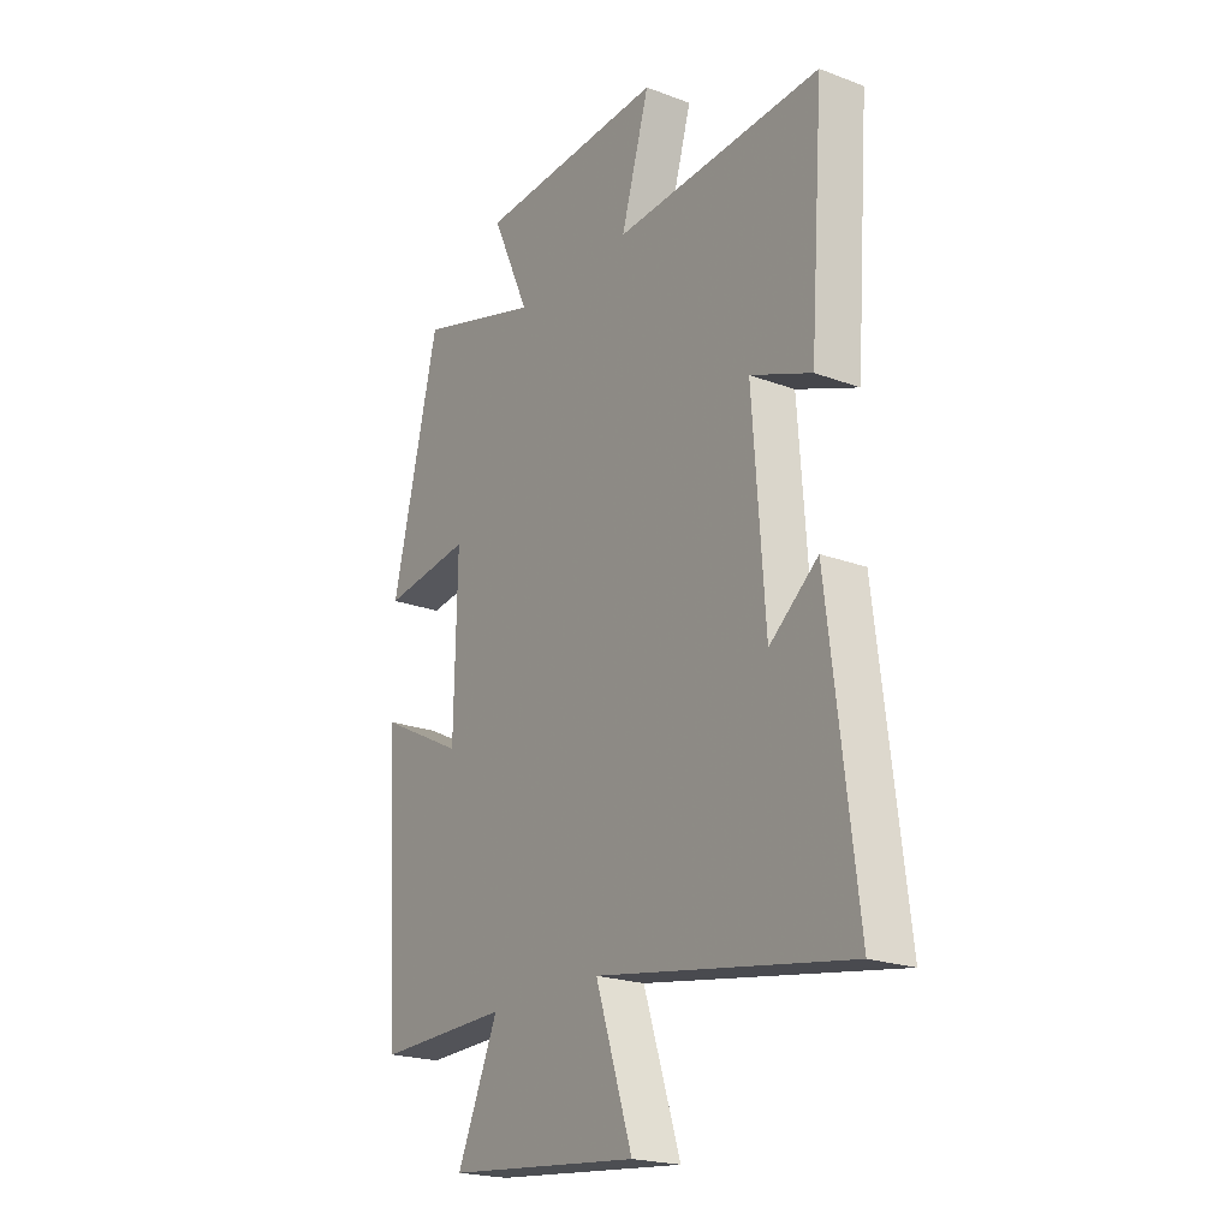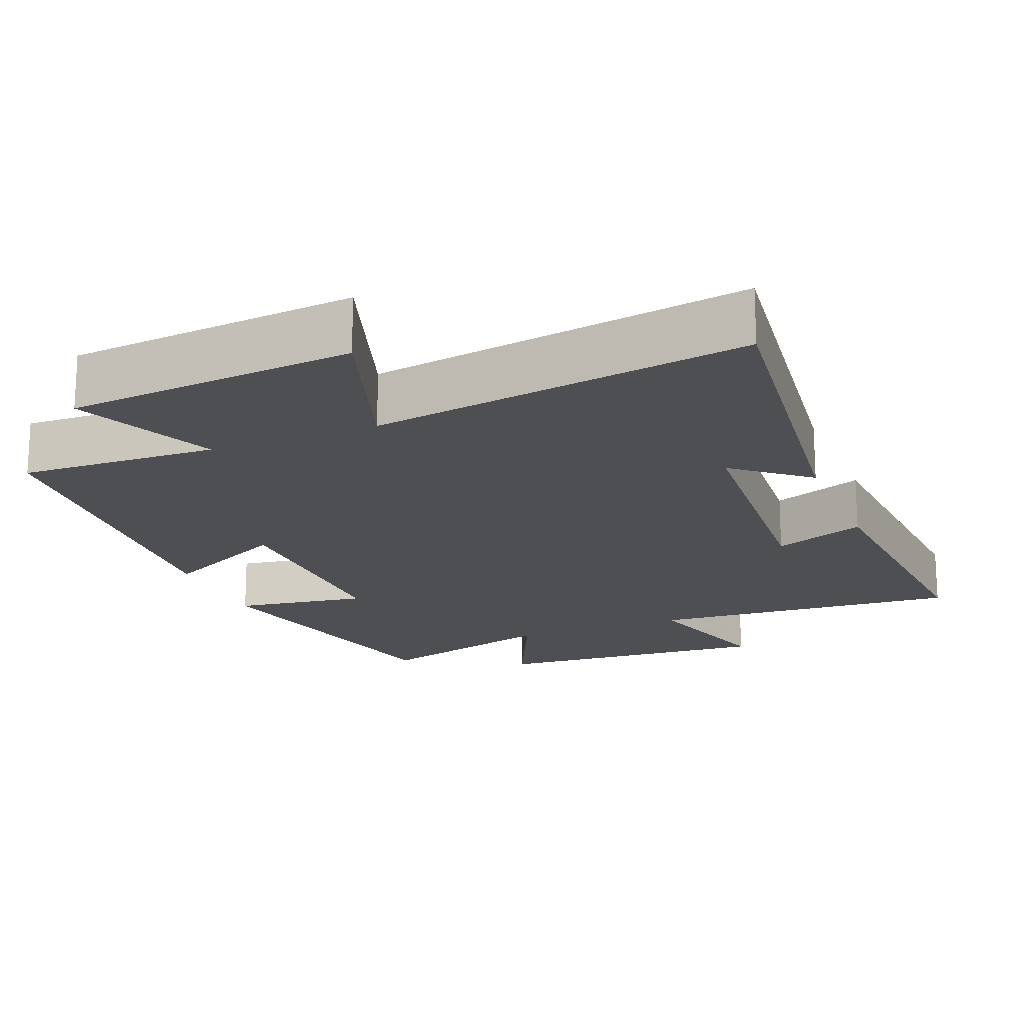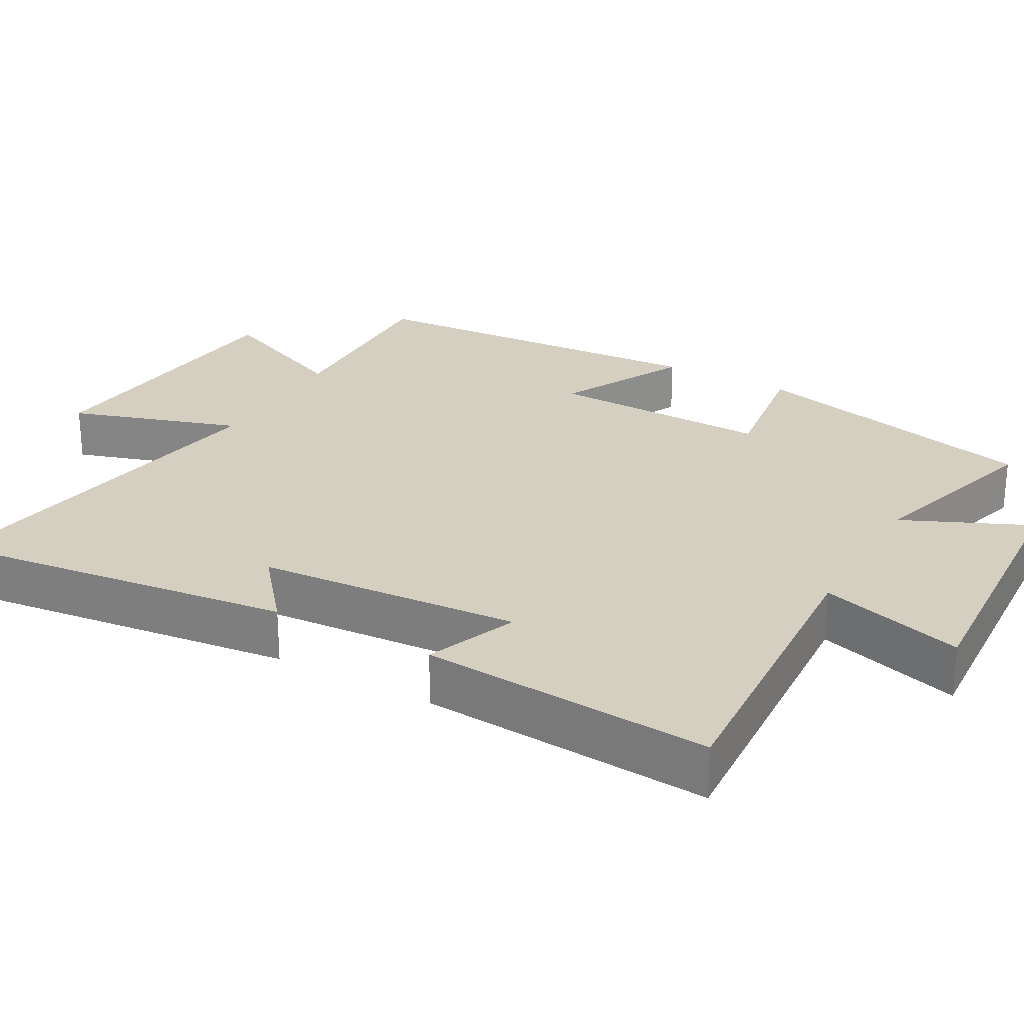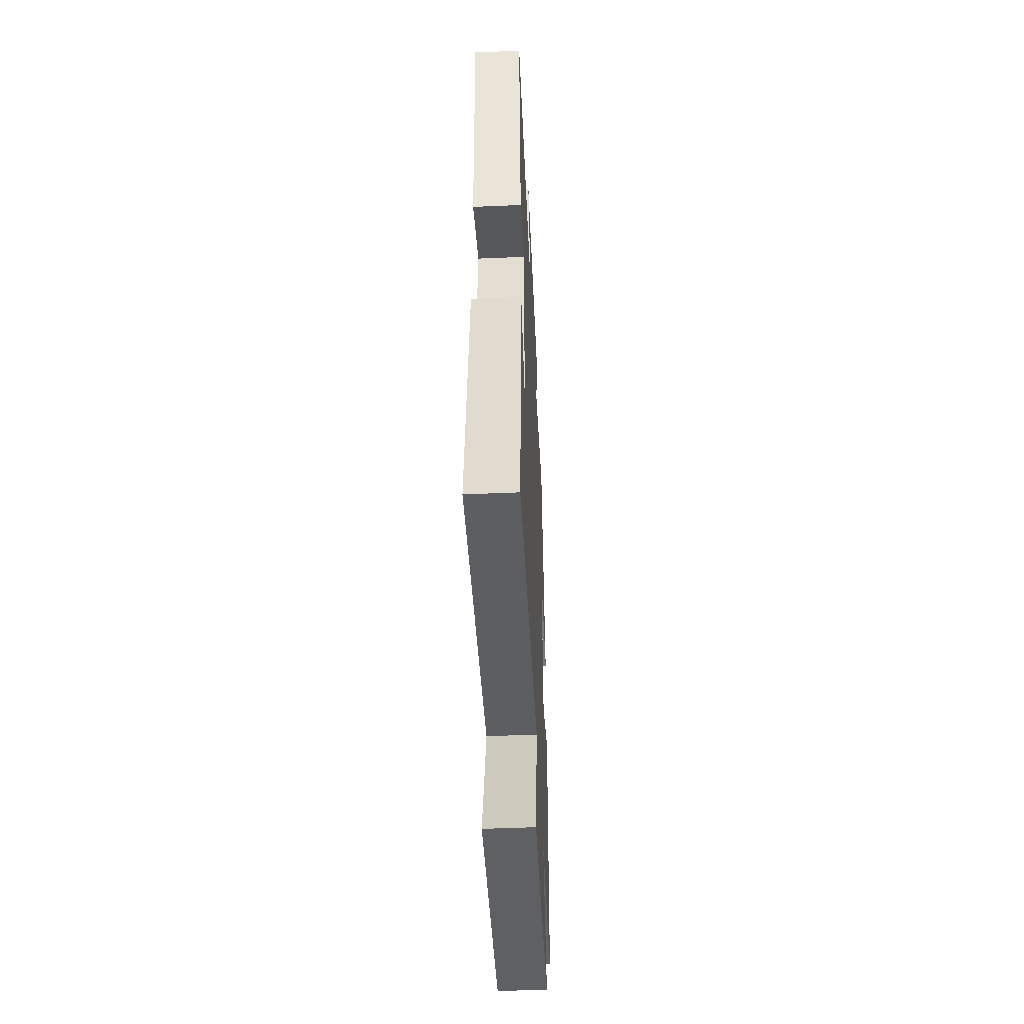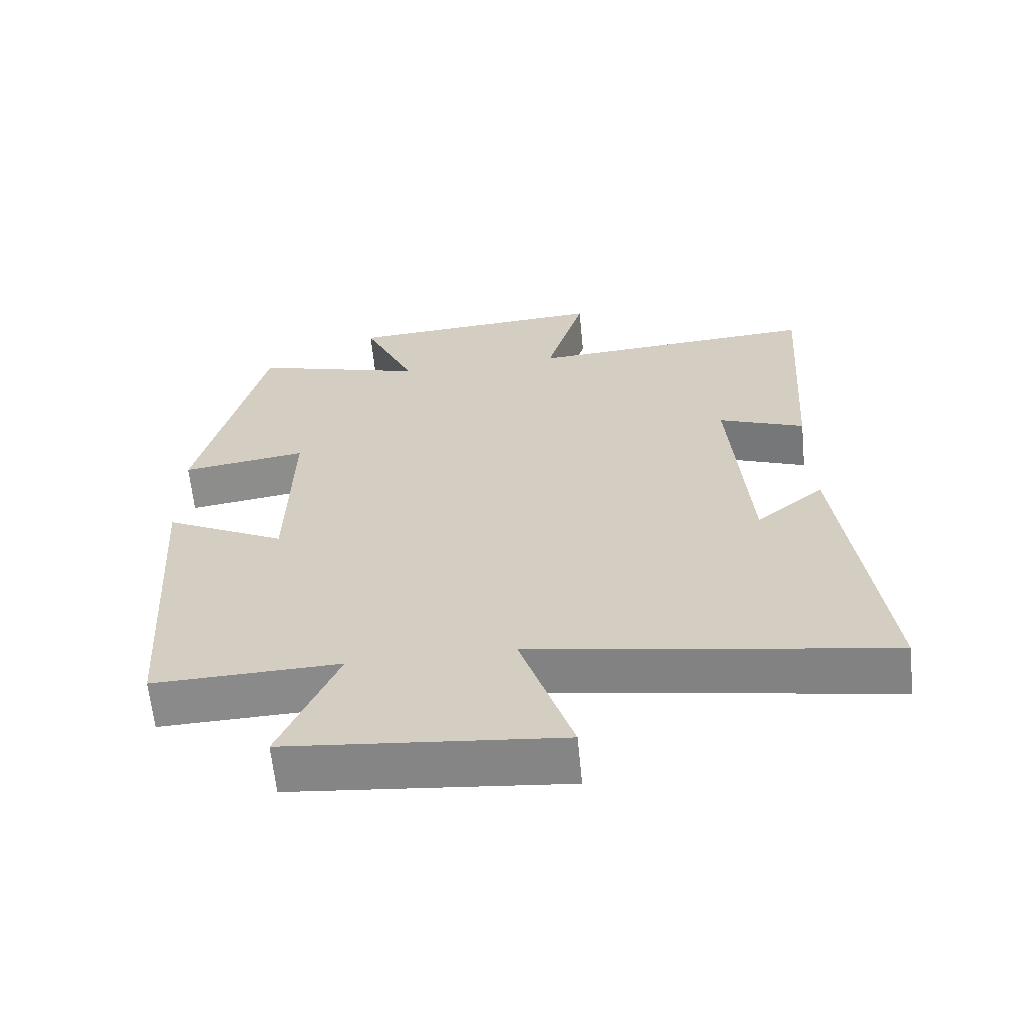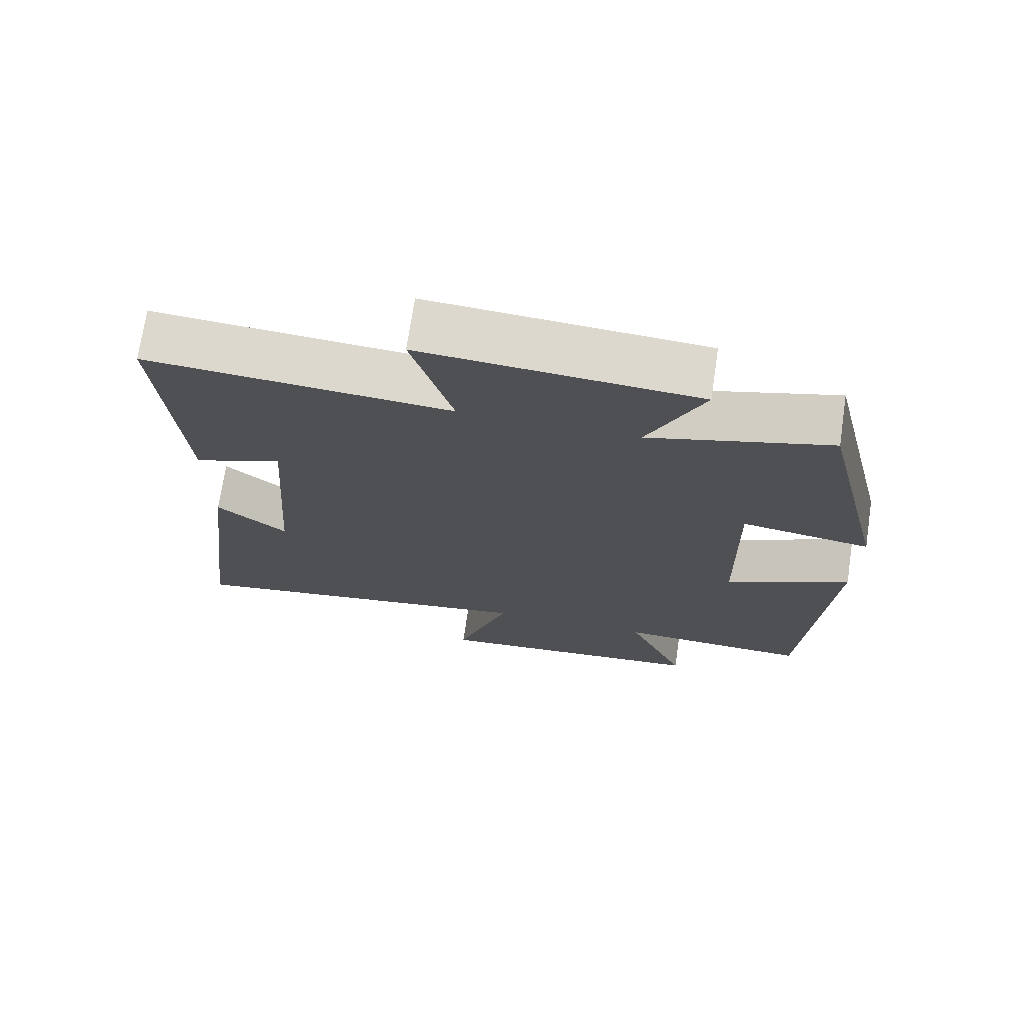
<metadata>
{"format":"obj","ext":"obj","renderer":"f3d","projection":"perspective","resolution":1024,"background":"white","views":[{"elev":-21.2,"azim":-123.8,"up":"+Z"},{"elev":-18.2,"azim":-158.2,"up":"+Y"},{"elev":25.9,"azim":-60.6,"up":"+Y"},{"elev":-48.7,"azim":-87.3,"up":"+Z"},{"elev":-63.2,"azim":-174.4,"up":"+Z"},{"elev":72.3,"azim":8.5,"up":"+Z"}]}
</metadata>
<code>
v 0.404 0.07 0.574
v 0.5 0.07 0.169
v 0.318 0.07 0.196
v 0.324 0.07 -0.108
v 0.5 0.07 -0.019
v 0.467 0.07 -0.509
v 0.196 0.07 -0.5
v 0.28 0.07 -0.695
v -0.116 0.07 -0.733
v -0.04 0.07 -0.5
v -0.559 0.07 -0.585
v -0.5 0.07 -0.101
v -0.4 0.07 -0.184
v -0.374 0.07 0.178
v -0.5 0.07 0.129
v -0.528 0.07 0.53
v -0.1 0.07 0.5
v -0.158 0.07 0.699
v 0.228 0.07 0.673
v 0.15 0.07 0.5
v 0.404 0 0.574
v 0.5 0 0.169
v 0.318 0 0.196
v 0.324 0 -0.108
v 0.5 0 -0.019
v 0.467 0 -0.509
v 0.196 0 -0.5
v 0.28 0 -0.695
v -0.116 0 -0.733
v -0.04 0 -0.5
v -0.559 0 -0.585
v -0.5 0 -0.101
v -0.4 0 -0.184
v -0.374 0 0.178
v -0.5 0 0.129
v -0.528 0 0.53
v -0.1 0 0.5
v -0.158 0 0.699
v 0.228 0 0.673
v 0.15 0 0.5
f 17 18 19 20
f 14 15 16 17
f 13 14 17 20
f 10 11 12 13
f 10 13 20 1
f 7 8 9 10
f 4 5 6 7
f 3 4 7 10
f 1 2 3
f 1 3 10
f 40 39 38 37
f 37 36 35 34
f 40 37 34 33
f 33 32 31 30
f 21 40 33 30
f 30 29 28 27
f 27 26 25 24
f 30 27 24 23
f 23 22 21
f 30 23 21
f 1 21 22 2
f 2 22 23 3
f 3 23 24 4
f 4 24 25 5
f 5 25 26 6
f 6 26 27 7
f 7 27 28 8
f 8 28 29 9
f 9 29 30 10
f 10 30 31 11
f 11 31 32 12
f 12 32 33 13
f 13 33 34 14
f 14 34 35 15
f 15 35 36 16
f 16 36 37 17
f 17 37 38 18
f 18 38 39 19
f 19 39 40 20
f 20 40 21 1

</code>
